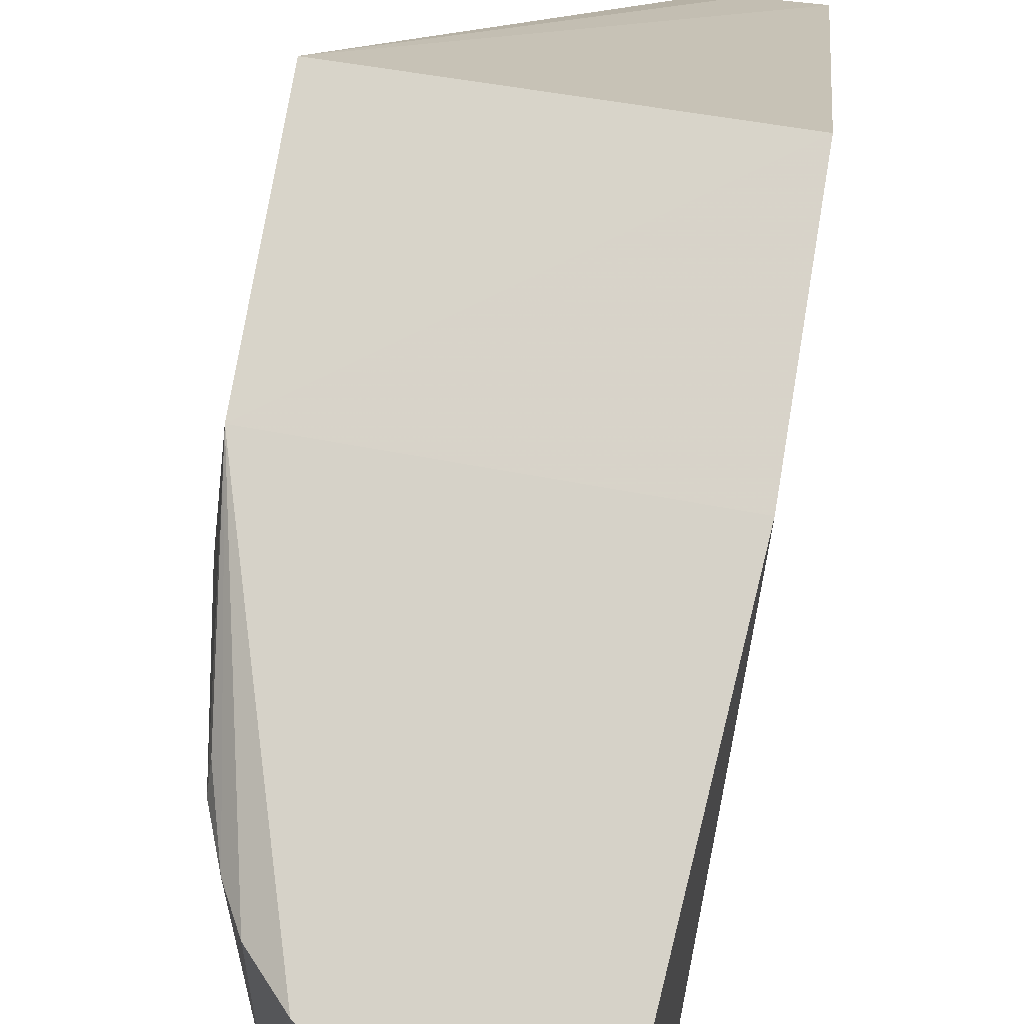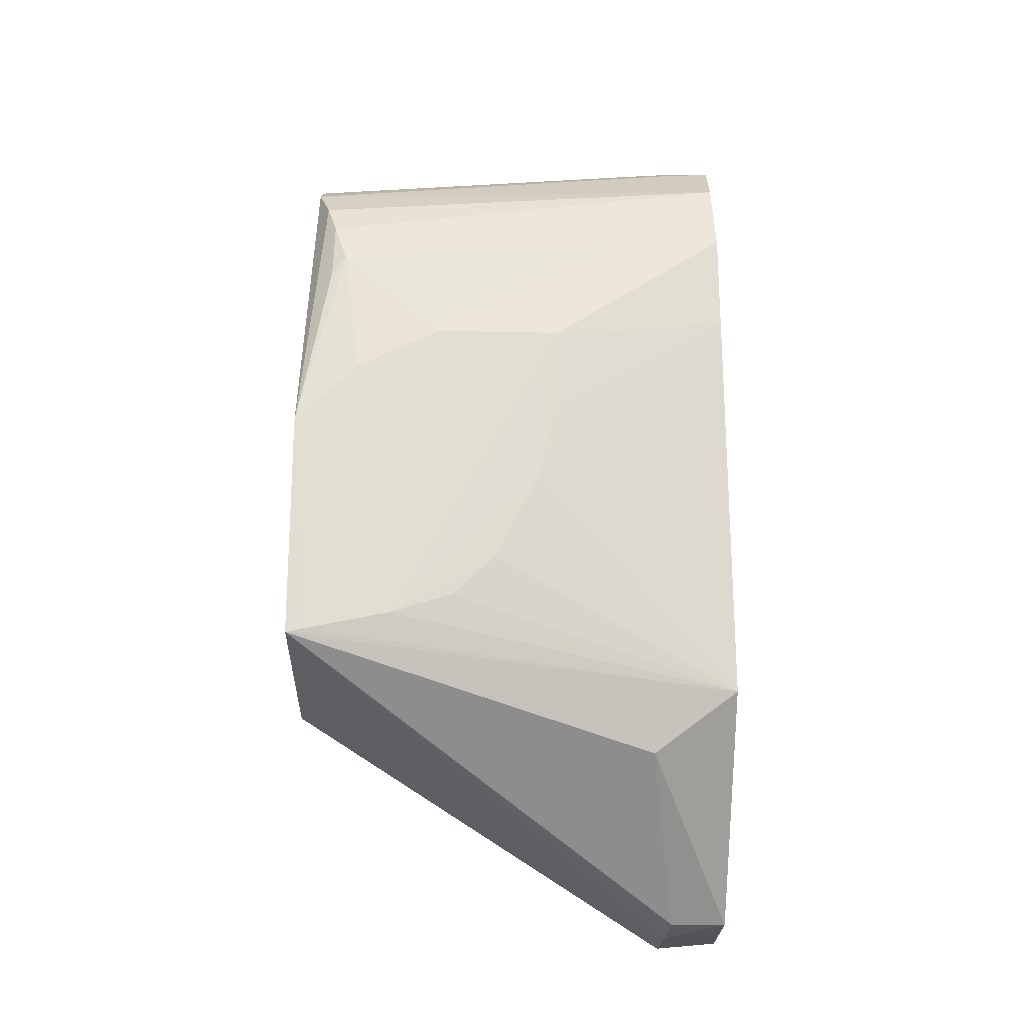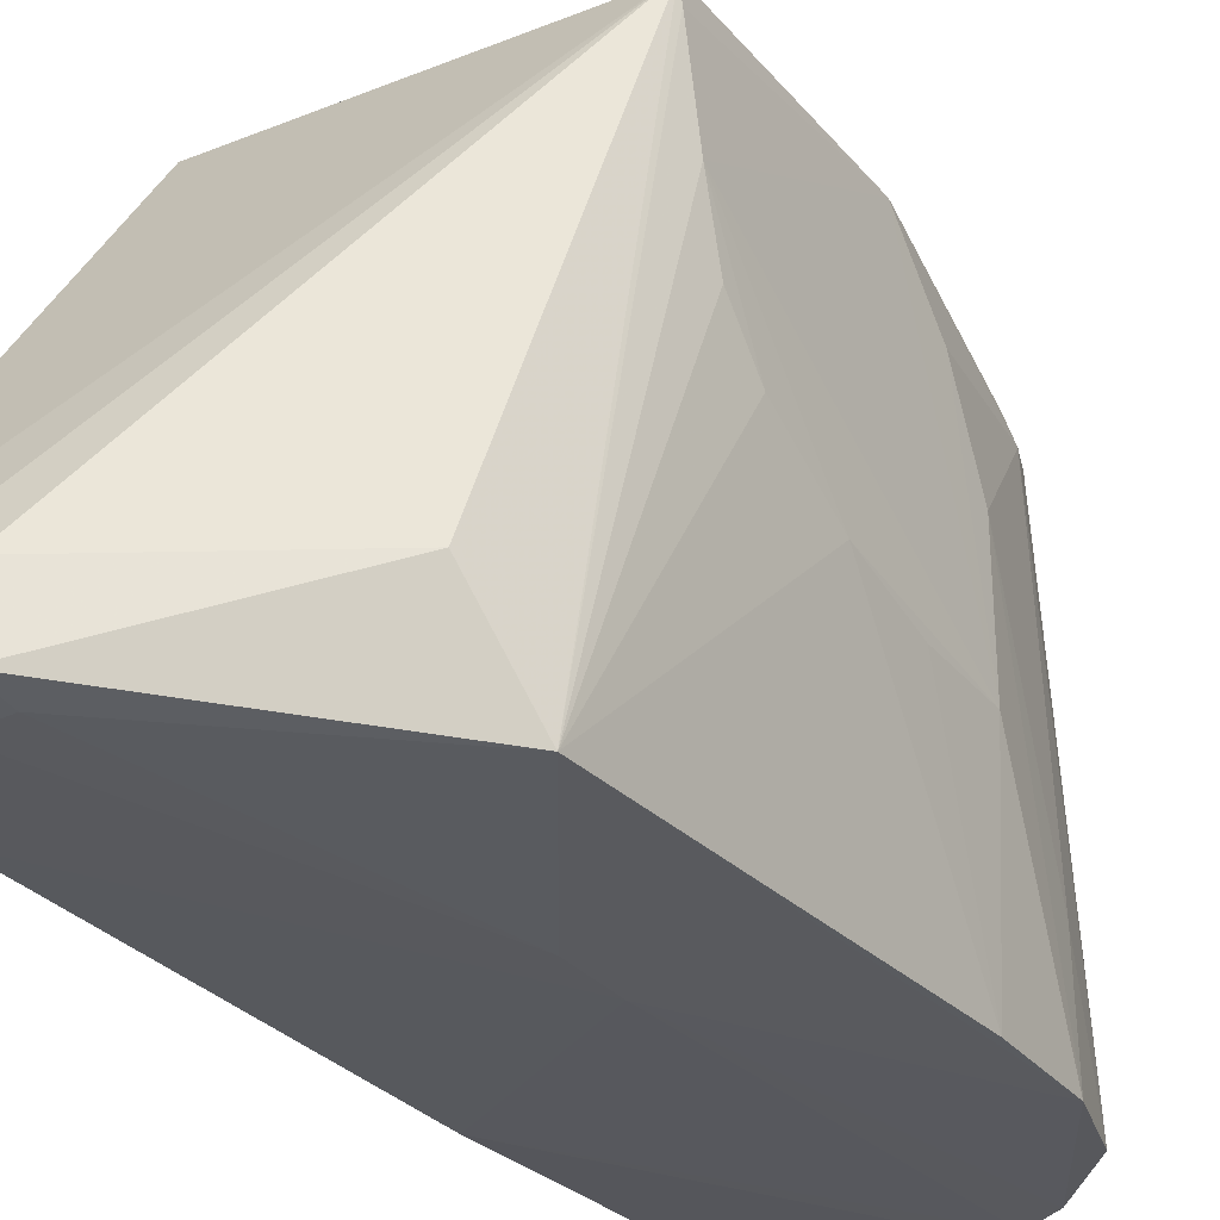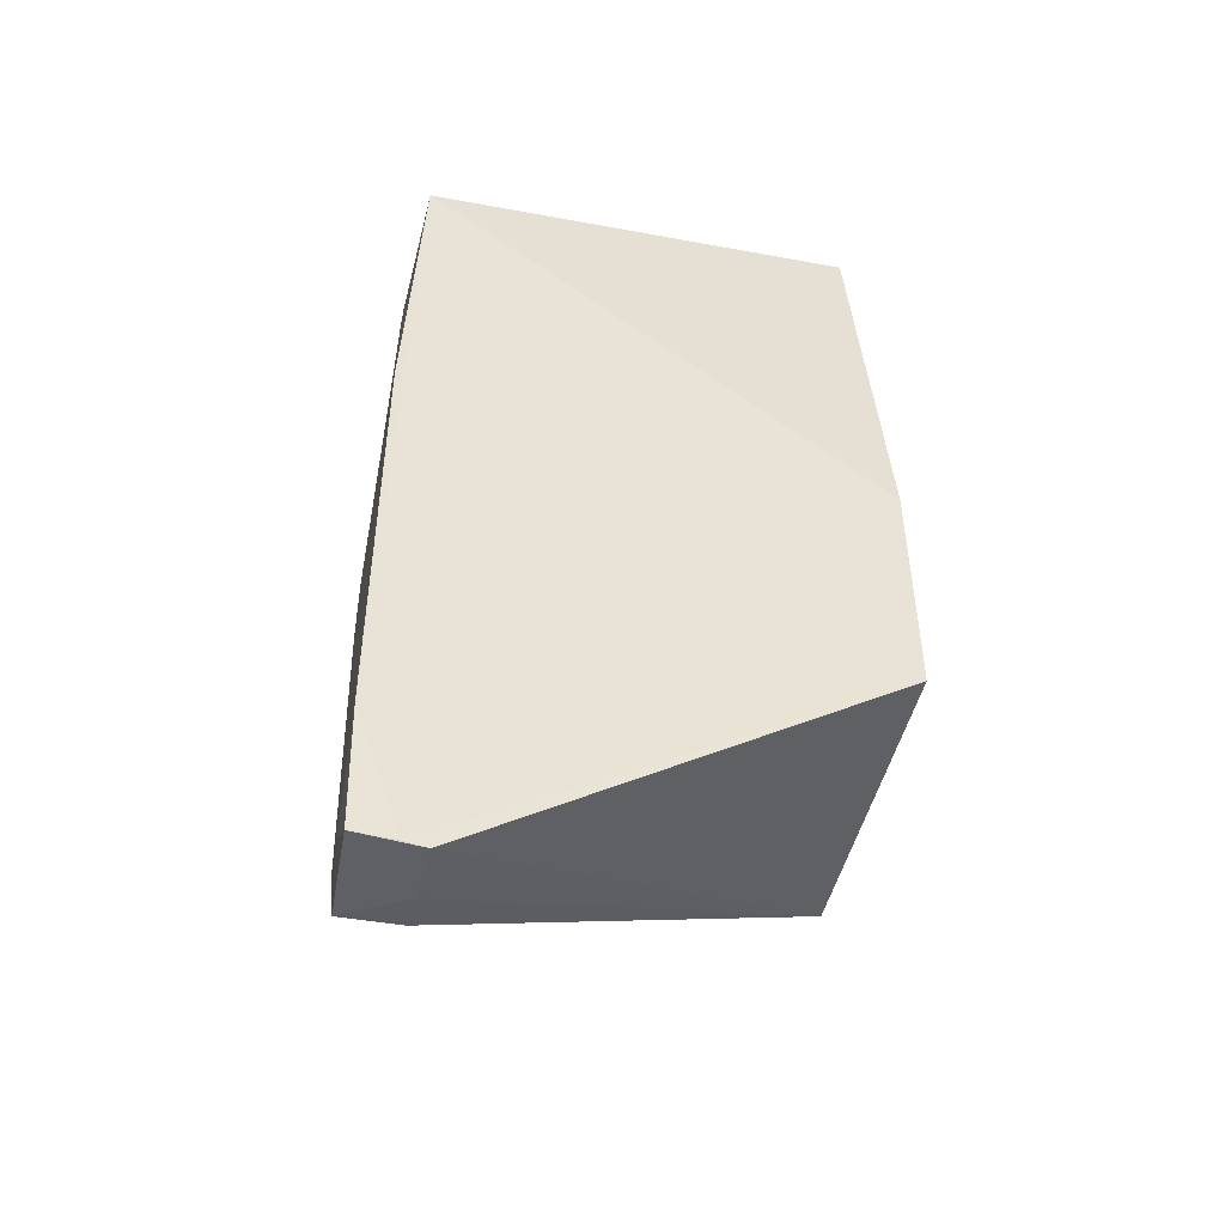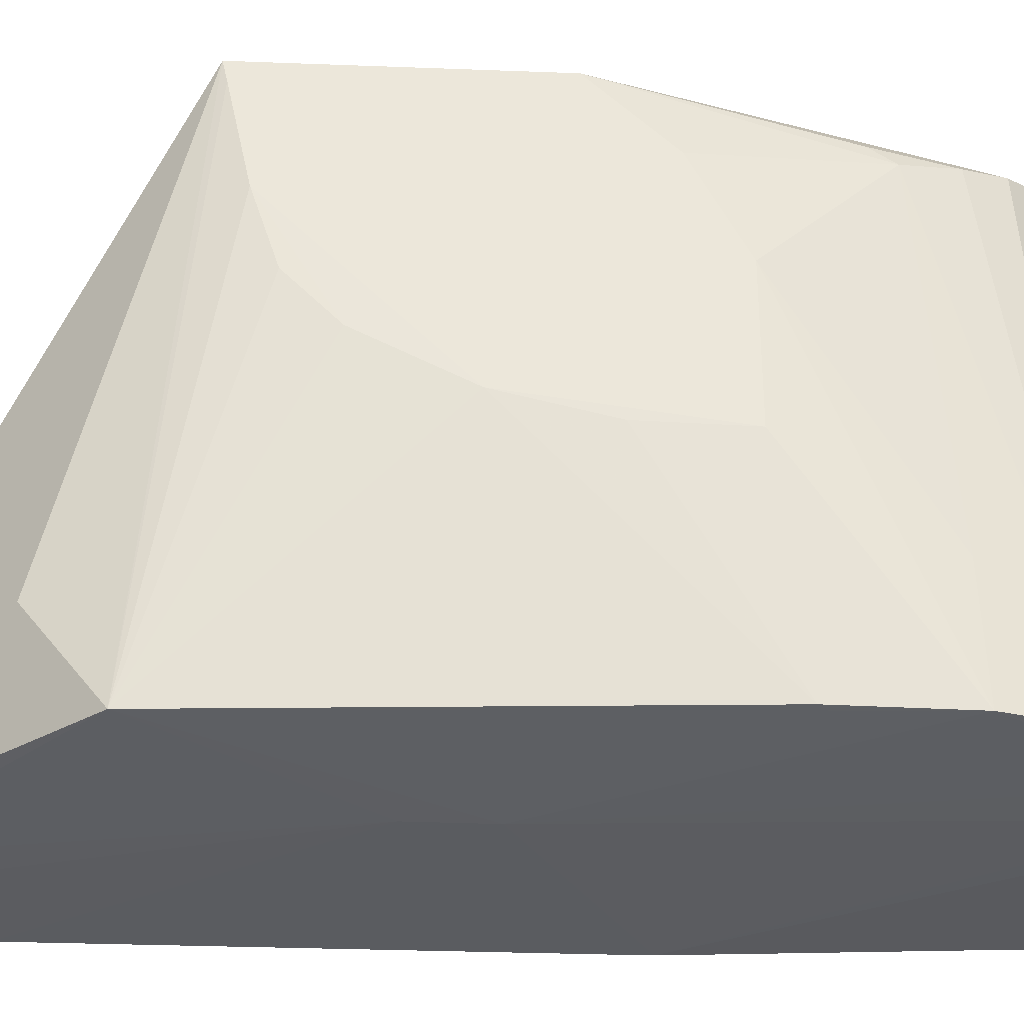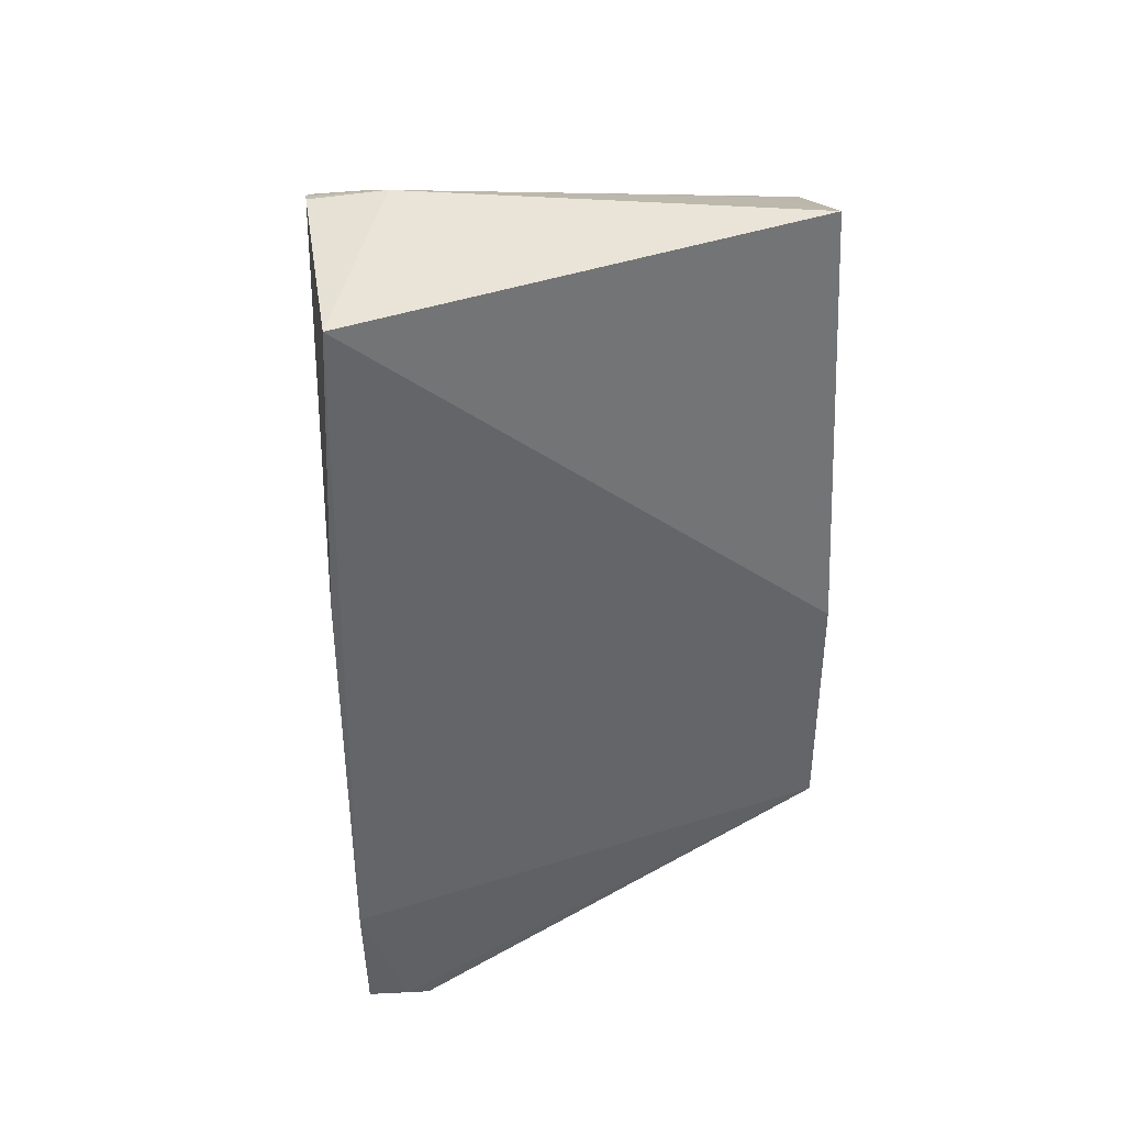
<metadata>
{"format":"obj","ext":"obj","renderer":"f3d","projection":"perspective","resolution":1024,"background":"white","views":[{"elev":75.6,"azim":-170.5,"up":"+Z"},{"elev":-21.3,"azim":87.4,"up":"+Y"},{"elev":-29.6,"azim":31.6,"up":"+Z"},{"elev":-47.2,"azim":-102.0,"up":"+Y"},{"elev":-33.9,"azim":86.8,"up":"+Z"},{"elev":39.0,"azim":-97.7,"up":"+Y"}]}
</metadata>
<code>
v 0.1246 0.07248 0.09824
v 0.1451 -0.04386 0.1003
v 0.1404 0.05343 0.005315
v 0.07781 0.08002 0.005241
v 0.07833 -0.04453 0.1008
v 0.1169 0.08508 0.004186
v 0.1399 0.04767 0.09081
v 0.1451 0.004186 0.1004
v 0.08528 0.09245 0.09756
v 0.07832 -0.09739 0.002927
v 0.1359 0.06947 0.005641
v 0.1321 0.06442 0.09565
v 0.1451 0.02682 0.04284
v 0.07833 0.00473 0.1008
v 0.1105 0.08873 0.01931
v 0.1362 -0.05298 0.004521
v 0.07838 -0.09863 0.01625
v 0.07757 -0.07122 0.002198
v 0.1243 0.08137 0.004595
v 0.1404 0.05261 0.02742
v 0.1399 0.04335 0.09378
v 0.1361 0.05716 0.0936
v 0.1452 -0.03922 0.07873
v 0.1451 0.02677 0.06931
v 0.113 0.08652 0.004198
v 0.1168 0.07804 0.09802
v 0.1407 0.03198 0.005336
v 0.1141 -0.004334 0.002301
v 0.1001 -0.09645 0.01551
v 0.1 -0.08839 0.00282
v 0.07823 -0.098 0.01158
v 0.1238 0.08092 0.01546
v 0.1158 0.08606 0.01636
v 0.1452 -0.04306 0.09663
v 0.145 -0.008545 0.0476
v 0.1451 0.01777 0.08711
v 0.1117 0.0817 0.08671
v 0.07816 0.01804 0.002284
v 0.1318 -0.06553 0.02206
v 0.0912 -0.09804 0.01591
v 0.09207 -0.08823 0.002454
v 0.1002 -0.09648 0.003635
v 0.1141 -0.01763 0.002332
v 0.1449 -0.02634 0.05672
v 0.145 0.009392 0.04331
v 0.1449 -0.0349 0.06554
f 8 5 2
f 12 1 8
f 12 11 1
f 14 9 4
f 14 5 8
f 14 8 1
f 14 1 9
f 15 4 9
f 17 2 5
f 18 14 4
f 18 5 14
f 19 11 3
f 20 11 7
f 20 3 11
f 21 8 7
f 22 7 11
f 22 11 12
f 22 21 7
f 22 12 8
f 22 8 21
f 23 13 8
f 24 20 7
f 24 13 3
f 24 3 20
f 25 15 6
f 25 4 15
f 26 9 1
f 27 16 3
f 27 3 13
f 28 3 16
f 28 19 3
f 28 6 19
f 31 17 5
f 31 5 18
f 31 18 10
f 31 10 17
f 32 1 11
f 32 11 19
f 32 26 1
f 33 19 6
f 33 6 15
f 33 32 19
f 33 15 26
f 33 26 32
f 34 23 8
f 34 8 2
f 34 2 16
f 34 16 23
f 35 13 23
f 35 16 27
f 36 24 7
f 36 7 8
f 36 8 13
f 36 13 24
f 37 26 15
f 37 15 9
f 37 9 26
f 38 25 6
f 38 6 28
f 38 4 25
f 38 28 18
f 38 18 4
f 39 16 2
f 39 2 29
f 40 29 2
f 40 2 17
f 40 17 10
f 41 10 18
f 42 41 30
f 42 10 41
f 42 40 10
f 42 29 40
f 42 30 16
f 42 39 29
f 42 16 39
f 43 28 16
f 43 16 30
f 43 30 41
f 43 41 18
f 43 18 28
f 44 35 23
f 44 16 35
f 45 35 27
f 45 27 13
f 45 13 35
f 46 44 23
f 46 23 16
f 46 16 44

</code>
